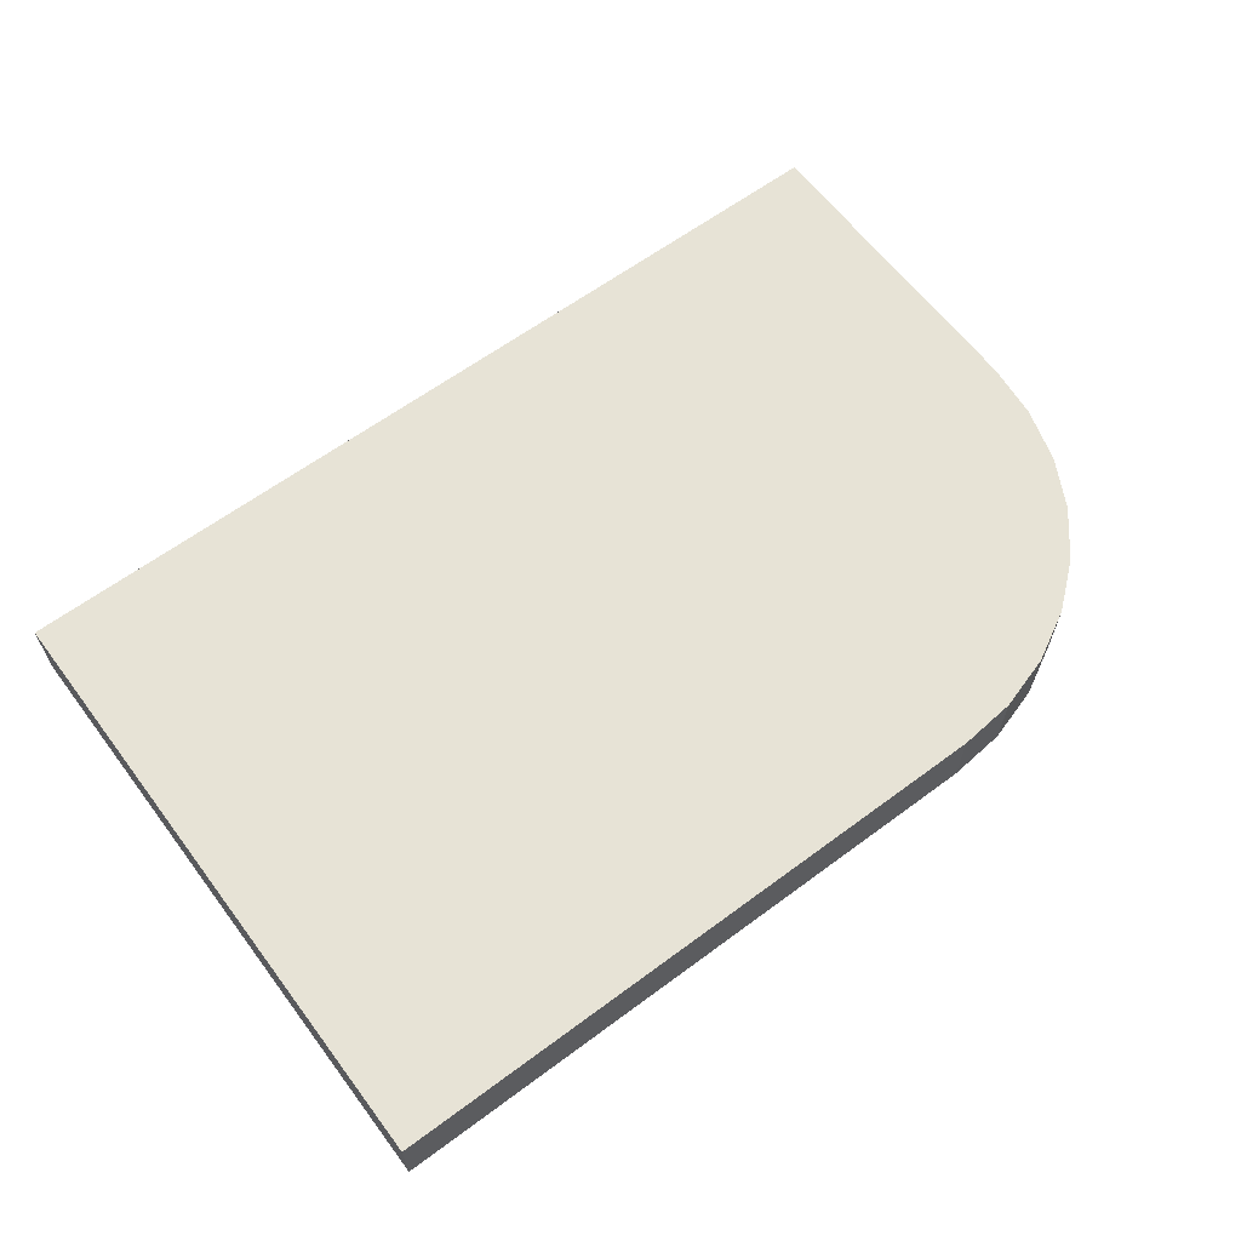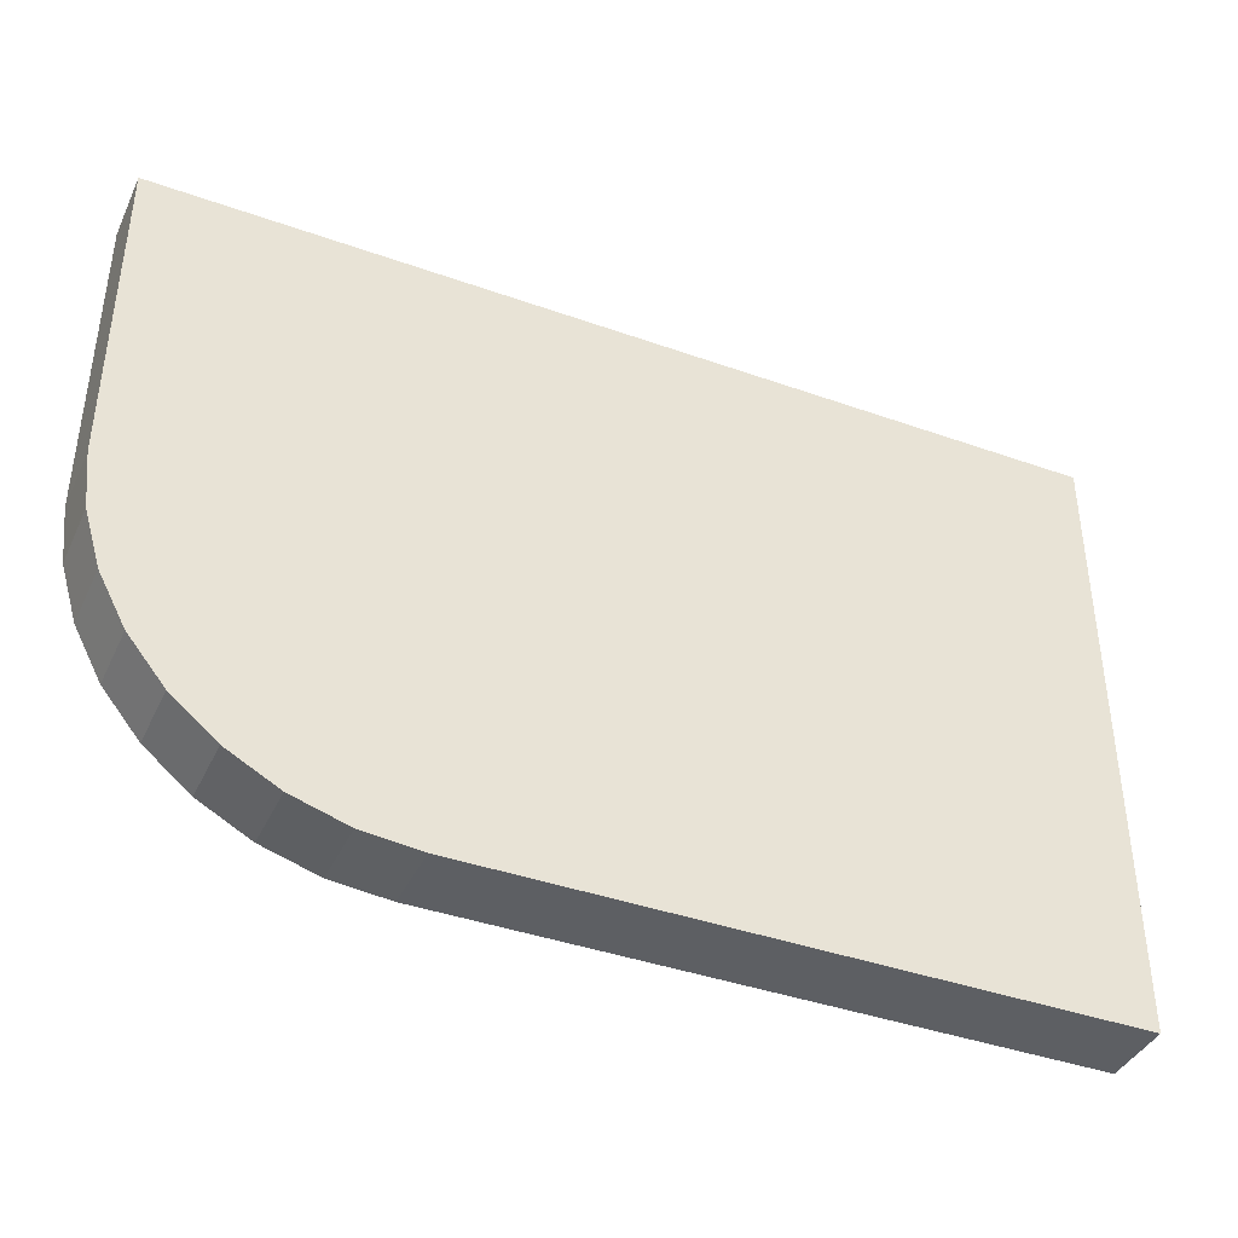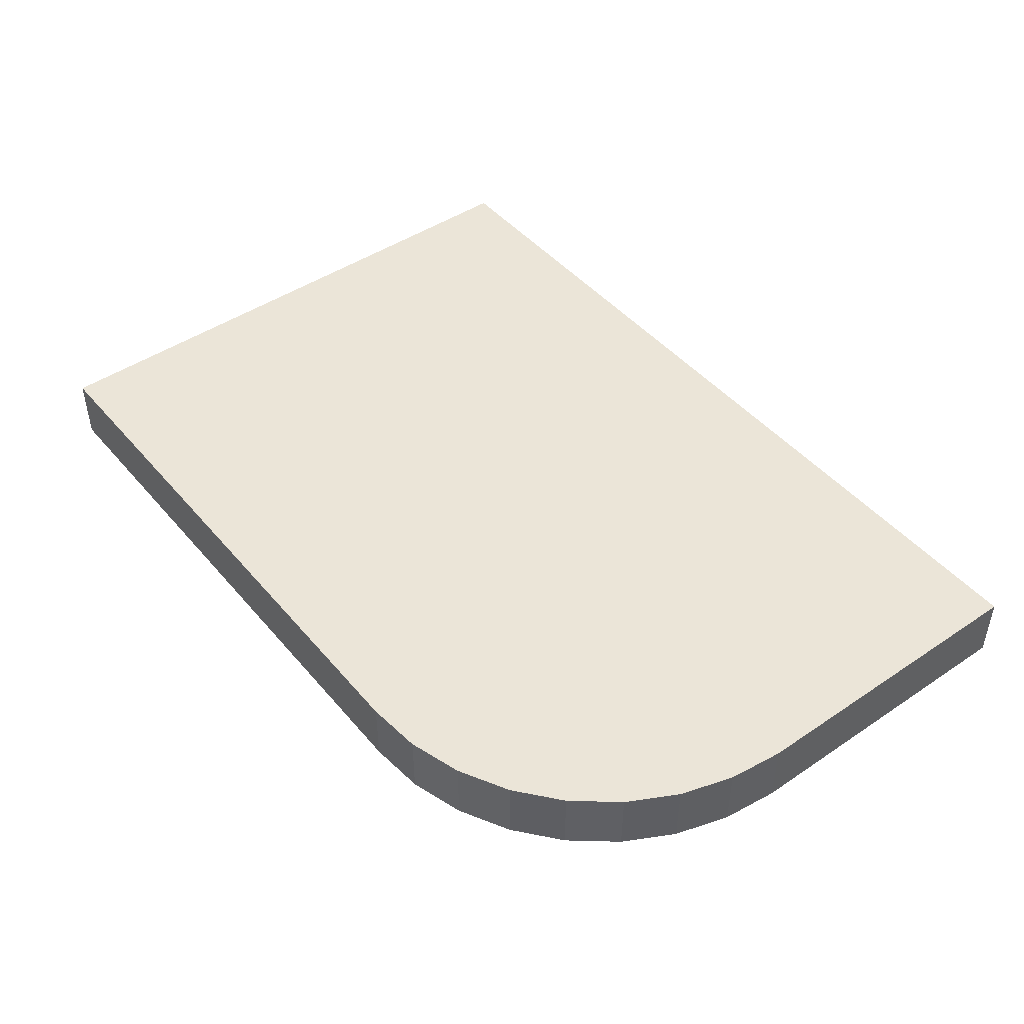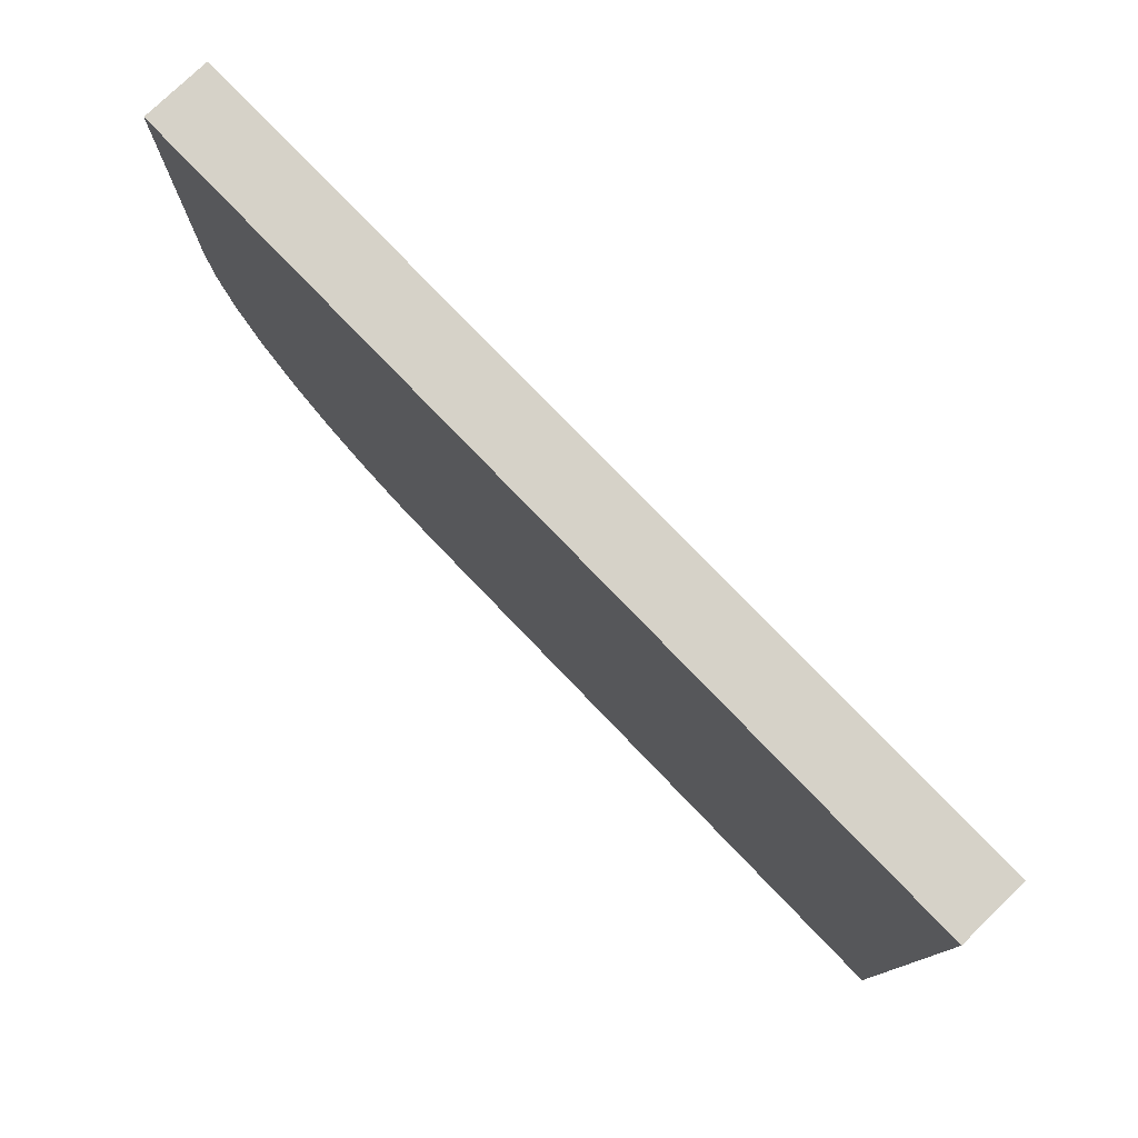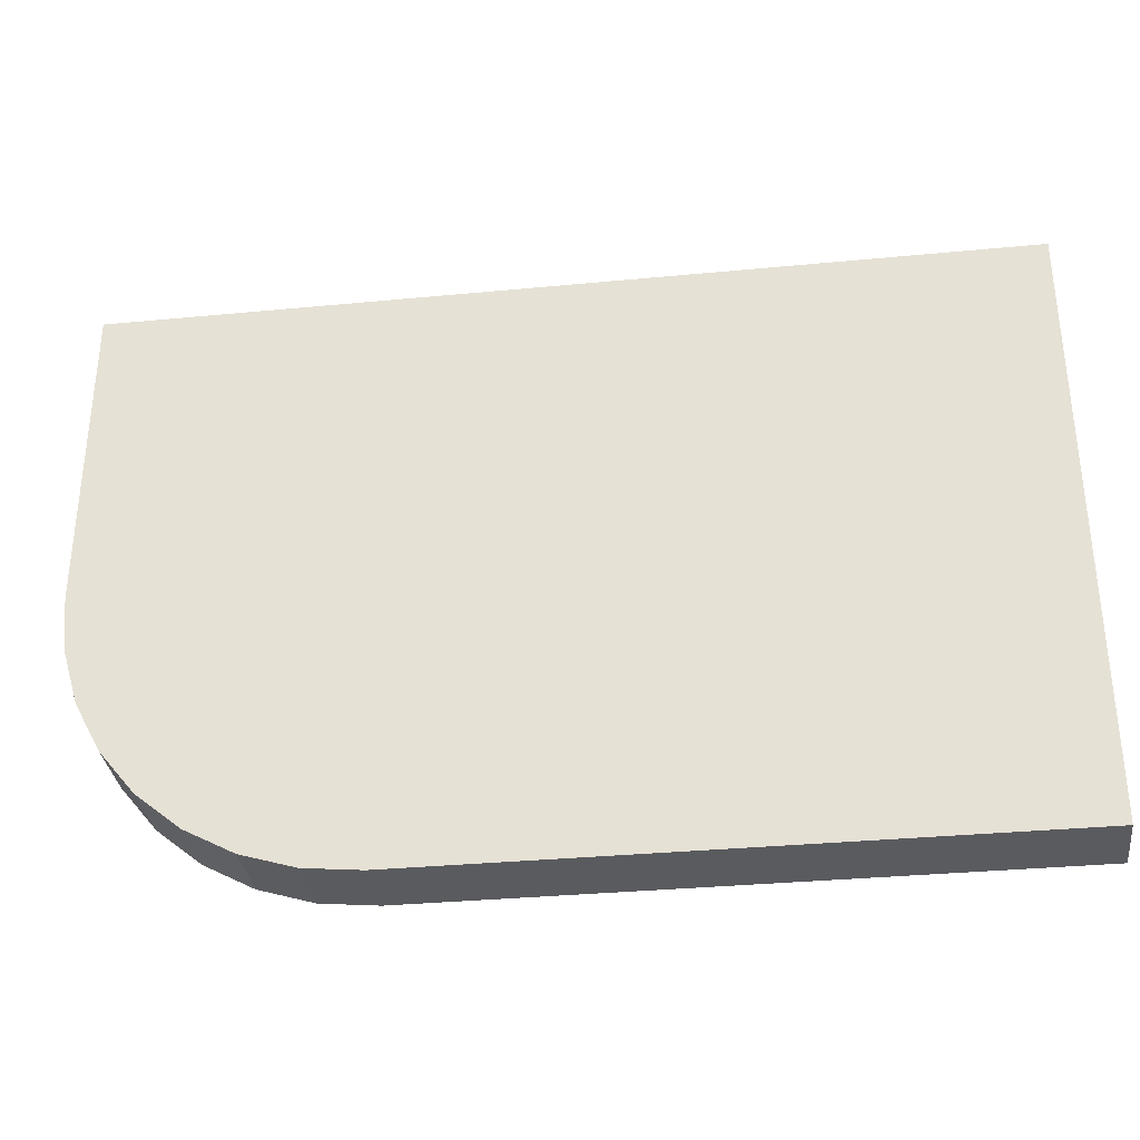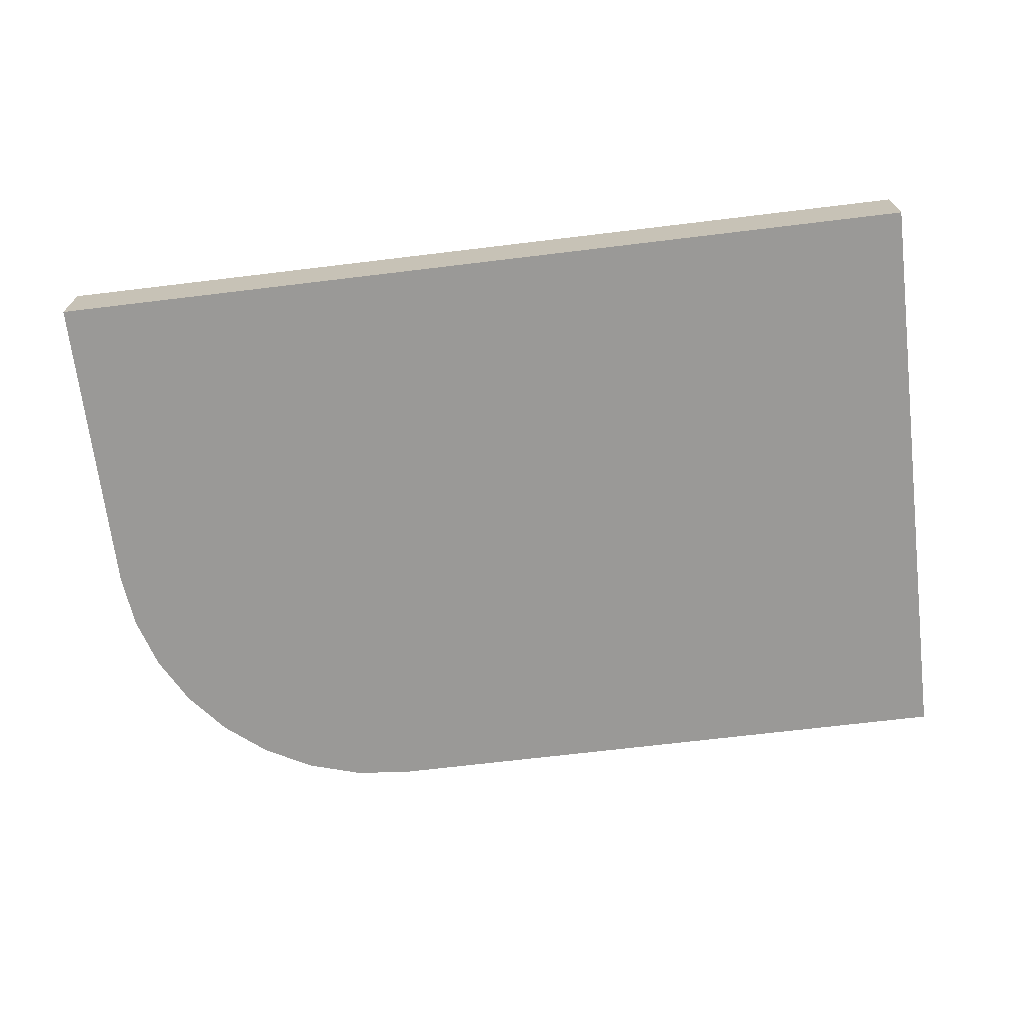
<metadata>
{"format":"obj","ext":"obj","renderer":"f3d","projection":"perspective","resolution":1024,"background":"white","views":[{"elev":62.6,"azim":143.1,"up":"+Y"},{"elev":-40.2,"azim":-23.7,"up":"+Z"},{"elev":46.0,"azim":-127.7,"up":"+Y"},{"elev":77.7,"azim":46.1,"up":"+Z"},{"elev":-33.3,"azim":7.5,"up":"+Z"},{"elev":-68.9,"azim":6.9,"up":"+Y"}]}
</metadata>
<code>
g CurbCorner2
v 0.6679 -0.0565 0.7369
v 0.6679 0.0565 0.7369
v 0.6679 -0.0565 0.2134
v 0.6679 0.0565 0.2134
v -0.8321 -0.0565 0.7369
v -0.8321 0.0565 0.7369
v -0.8321 -0.0565 0.2134
v -0.8321 0.0565 0.2134
v 0.6679 0.0565 0.1204
v 0.6679 -0.0565 0.1204
v -0.8217 0.0565 0.1204
v -0.8217 -0.0565 0.1204
v 0.6679 0.0565 0.03104
v 0.6679 -0.0565 0.03104
v -0.7946 0.0565 0.03104
v -0.7946 -0.0565 0.03104
v 0.6679 0.0565 -0.05135
v 0.6679 -0.0565 -0.05135
v -0.7505 0.0565 -0.05135
v -0.7505 -0.0565 -0.05135
v 0.6679 0.0565 -0.1236
v 0.6679 -0.0565 -0.1236
v -0.6913 0.0565 -0.1236
v -0.6913 -0.0565 -0.1236
v 0.6679 0.0565 -0.1828
v 0.6679 -0.0565 -0.1828
v -0.619 0.0565 -0.1828
v -0.619 -0.0565 -0.1828
v 0.6679 0.0565 -0.2269
v 0.6679 -0.0565 -0.2269
v -0.5366 0.0565 -0.2269
v -0.5366 -0.0565 -0.2269
v 0.6679 0.0565 -0.254
v 0.6679 -0.0565 -0.254
v -0.4472 0.0565 -0.254
v -0.4472 -0.0565 -0.254
v 0.6679 0.0565 -0.2631
v 0.6679 -0.0565 -0.2631
v -0.3543 0.0565 -0.2631
v -0.3543 -0.0565 -0.2631
f 2 1 3 4
f 7 12 10 3
f 8 7 5 6
f 6 5 1 2
f 1 5 7 3
f 6 2 4 8
f 12 16 14 10
f 8 11 12 7
f 4 9 11 8
f 3 10 9 4
f 16 20 18 14
f 11 15 16 12
f 9 13 15 11
f 10 14 13 9
f 20 24 22 18
f 15 19 20 16
f 13 17 19 15
f 14 18 17 13
f 24 28 26 22
f 19 23 24 20
f 17 21 23 19
f 18 22 21 17
f 28 32 30 26
f 23 27 28 24
f 21 25 27 23
f 22 26 25 21
f 32 36 34 30
f 27 31 32 28
f 25 29 31 27
f 26 30 29 25
f 36 40 38 34
f 31 35 36 32
f 29 33 35 31
f 30 34 33 29
f 37 38 40 39
f 35 39 40 36
f 33 37 39 35
f 34 38 37 33

</code>
